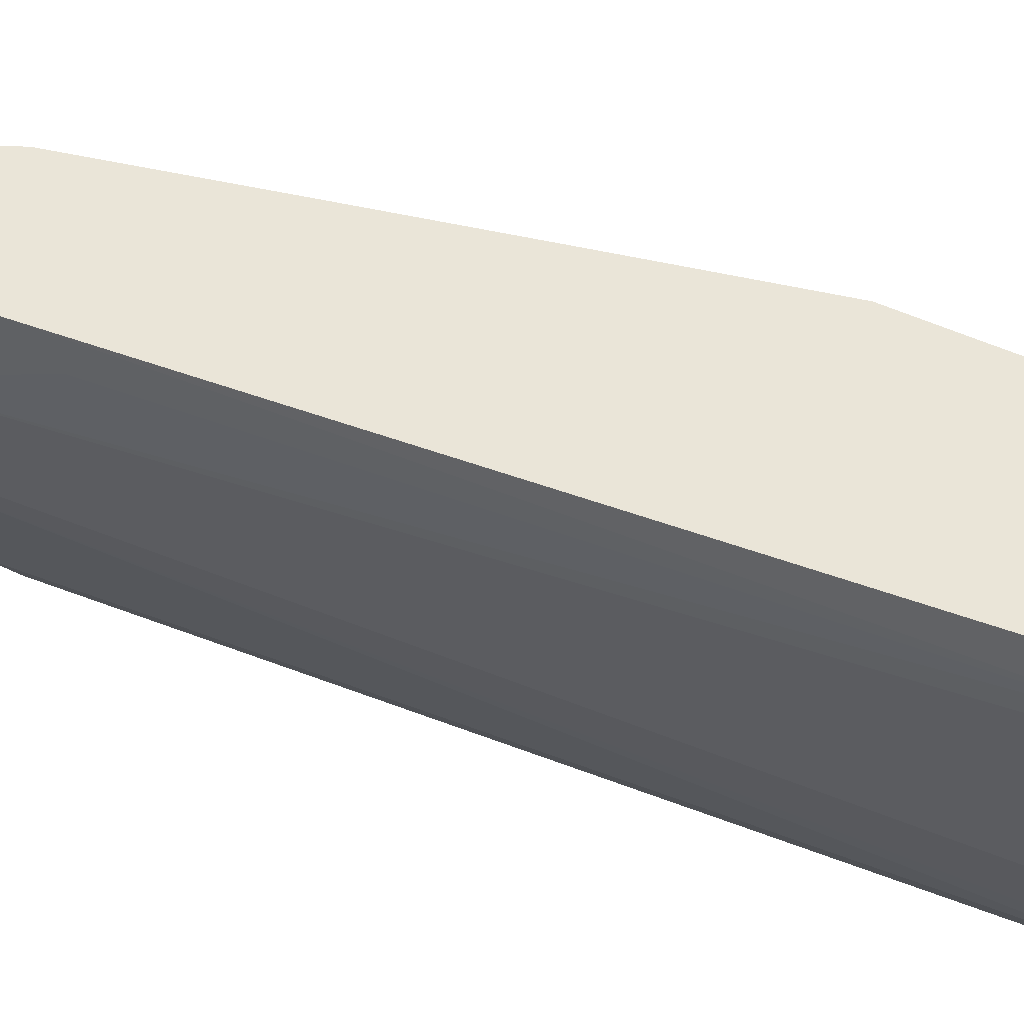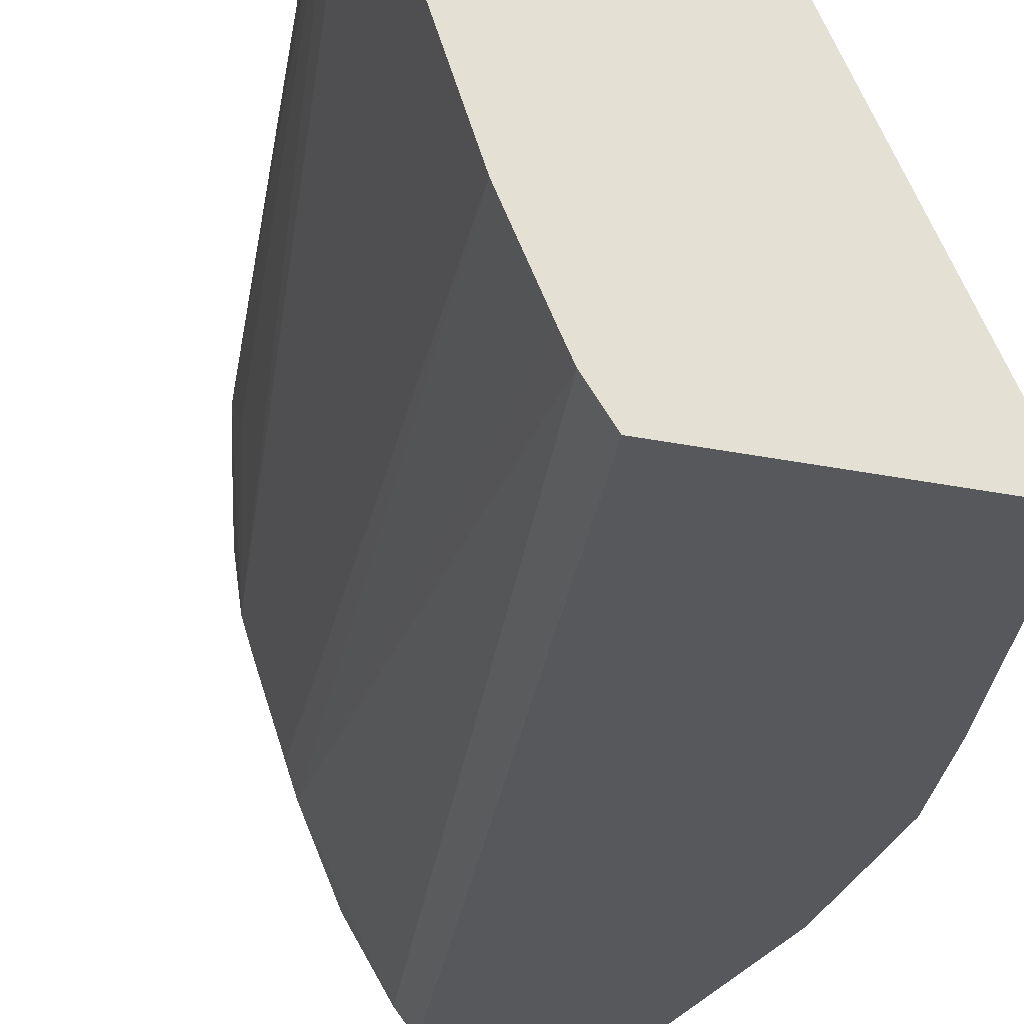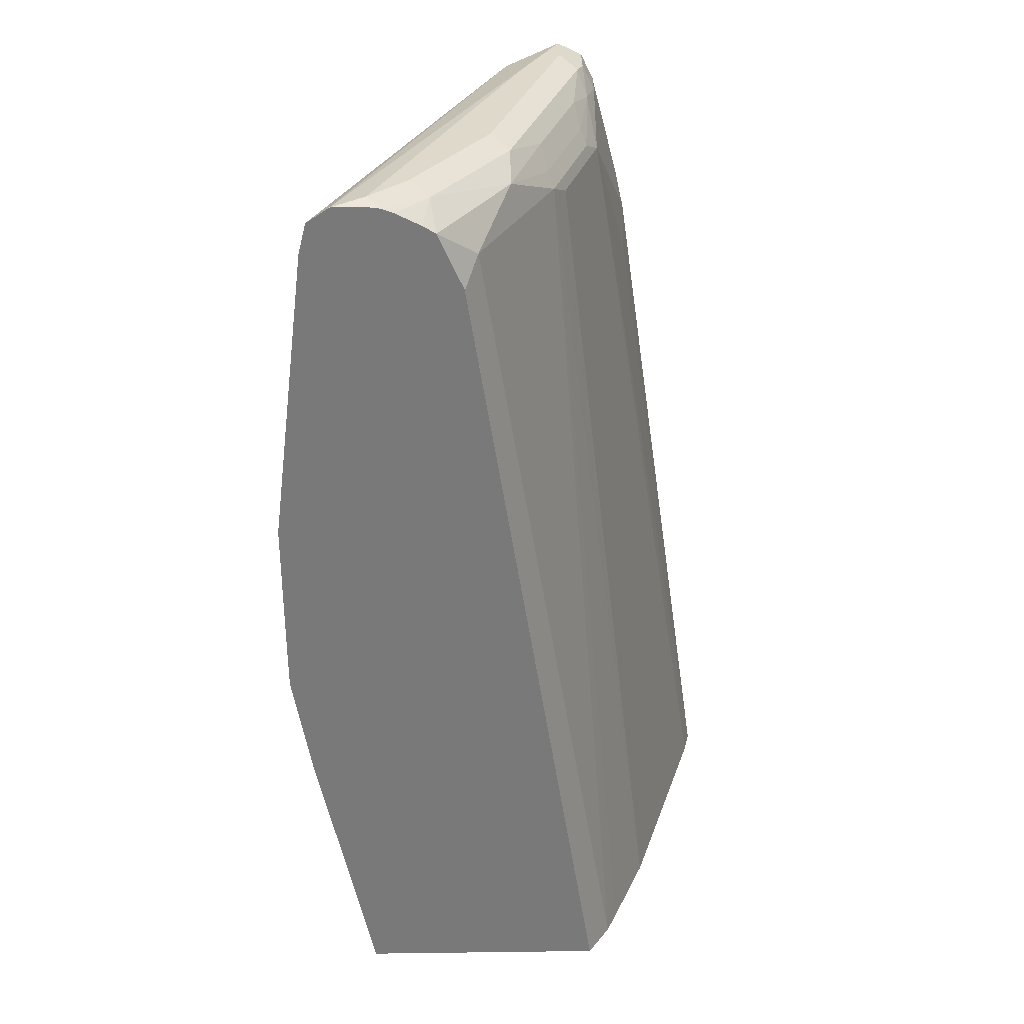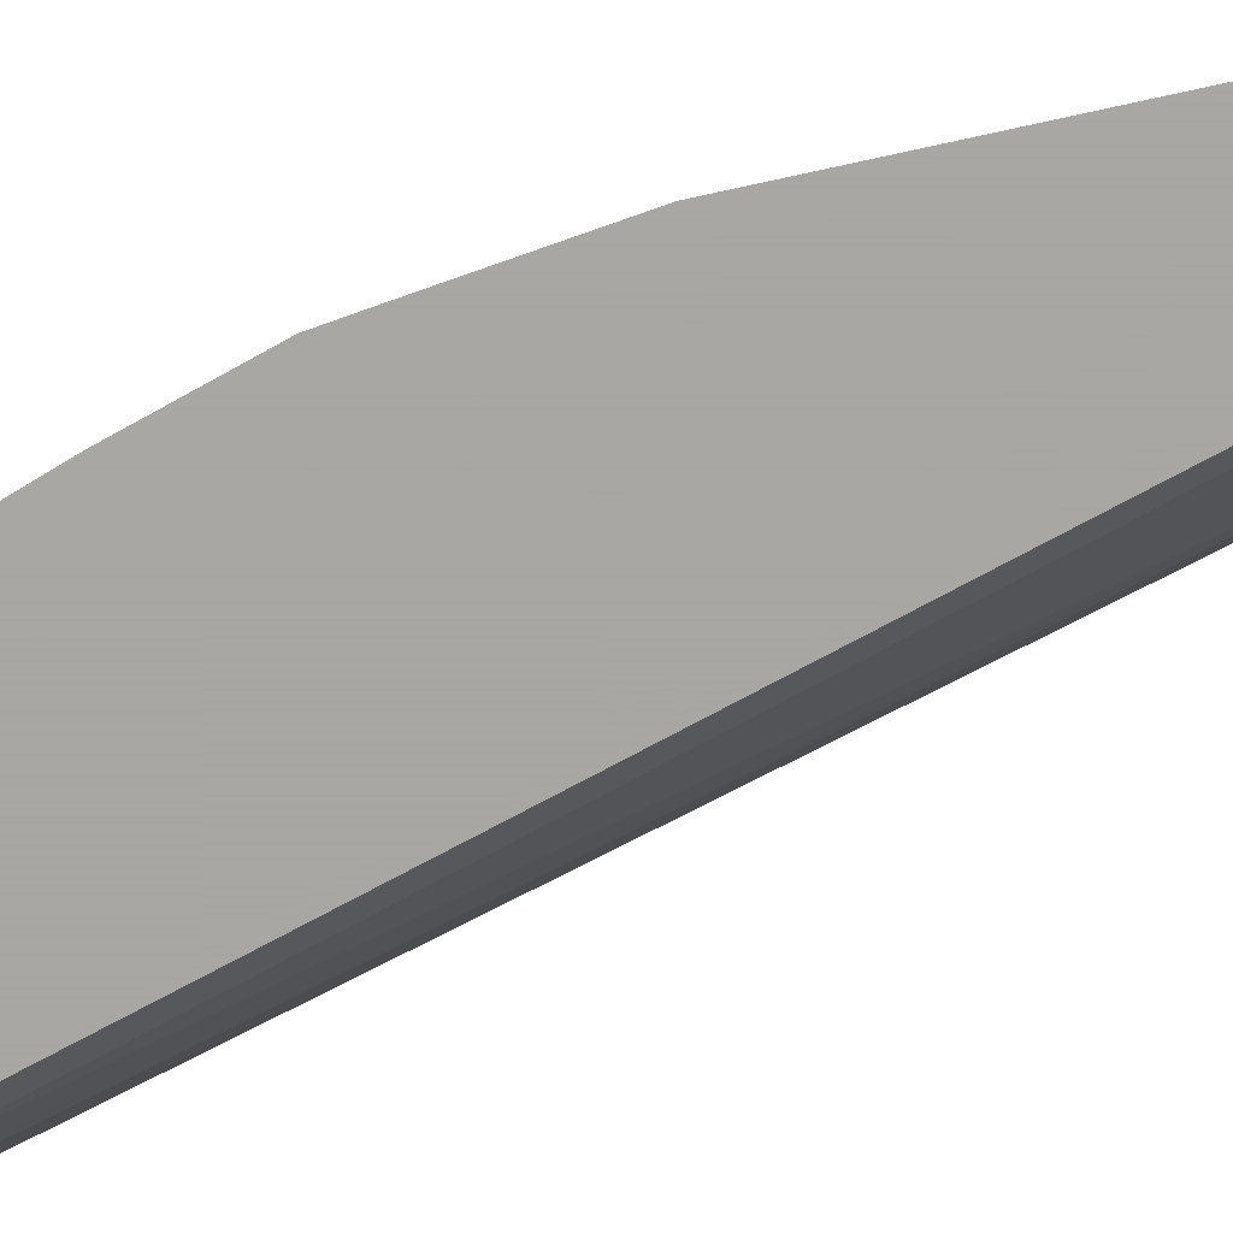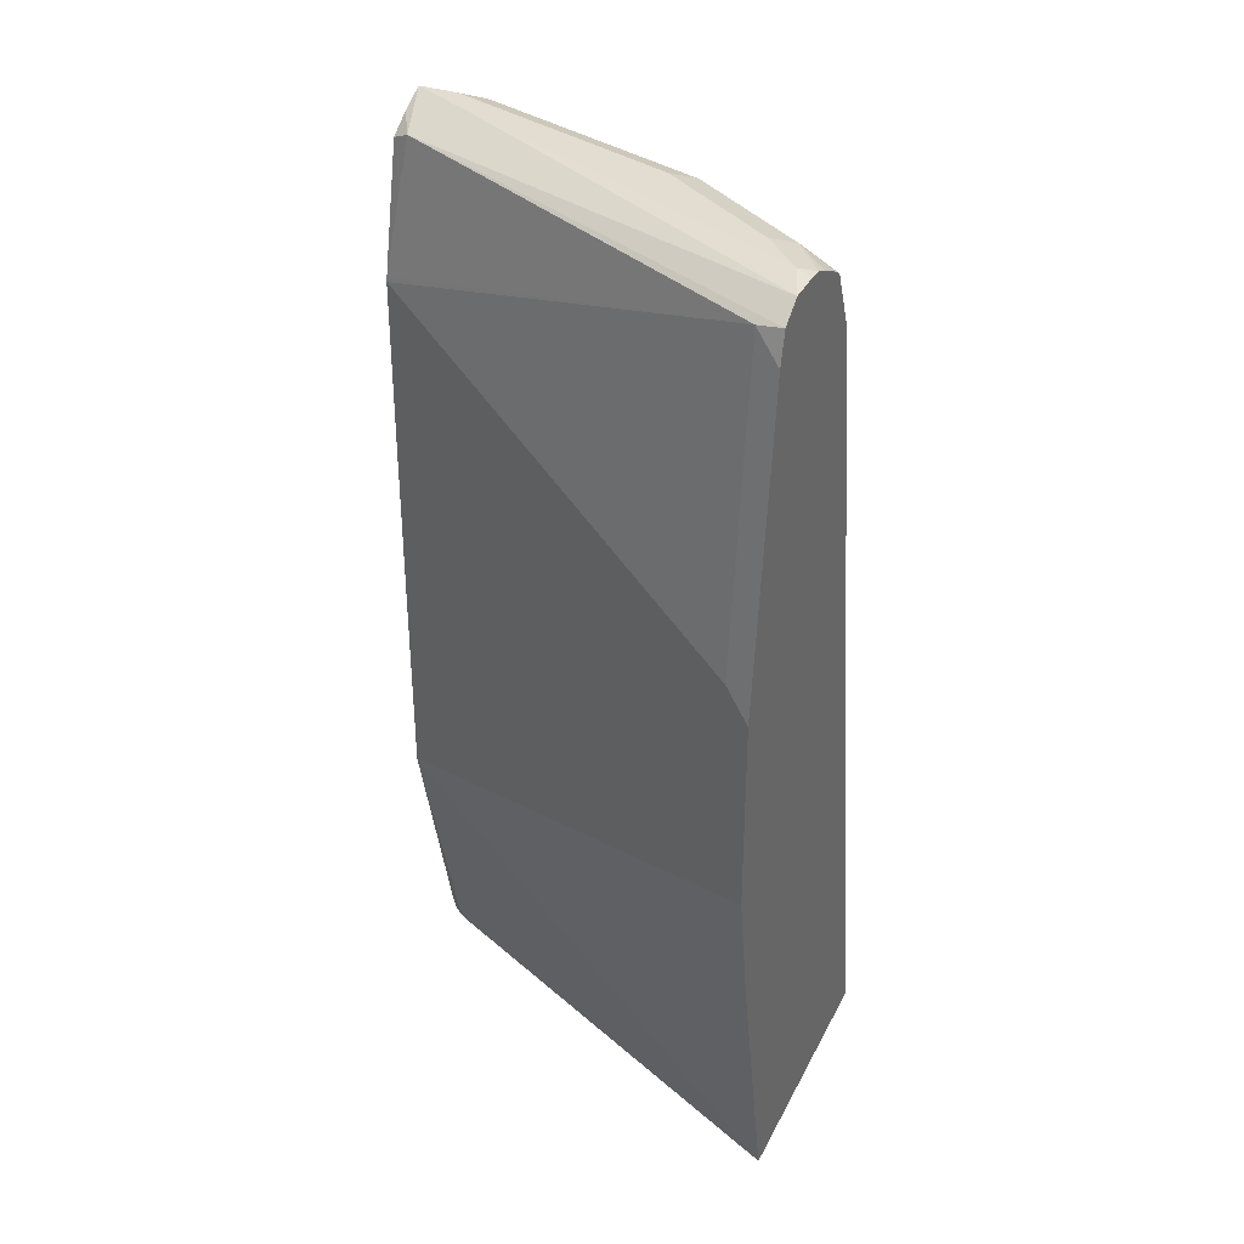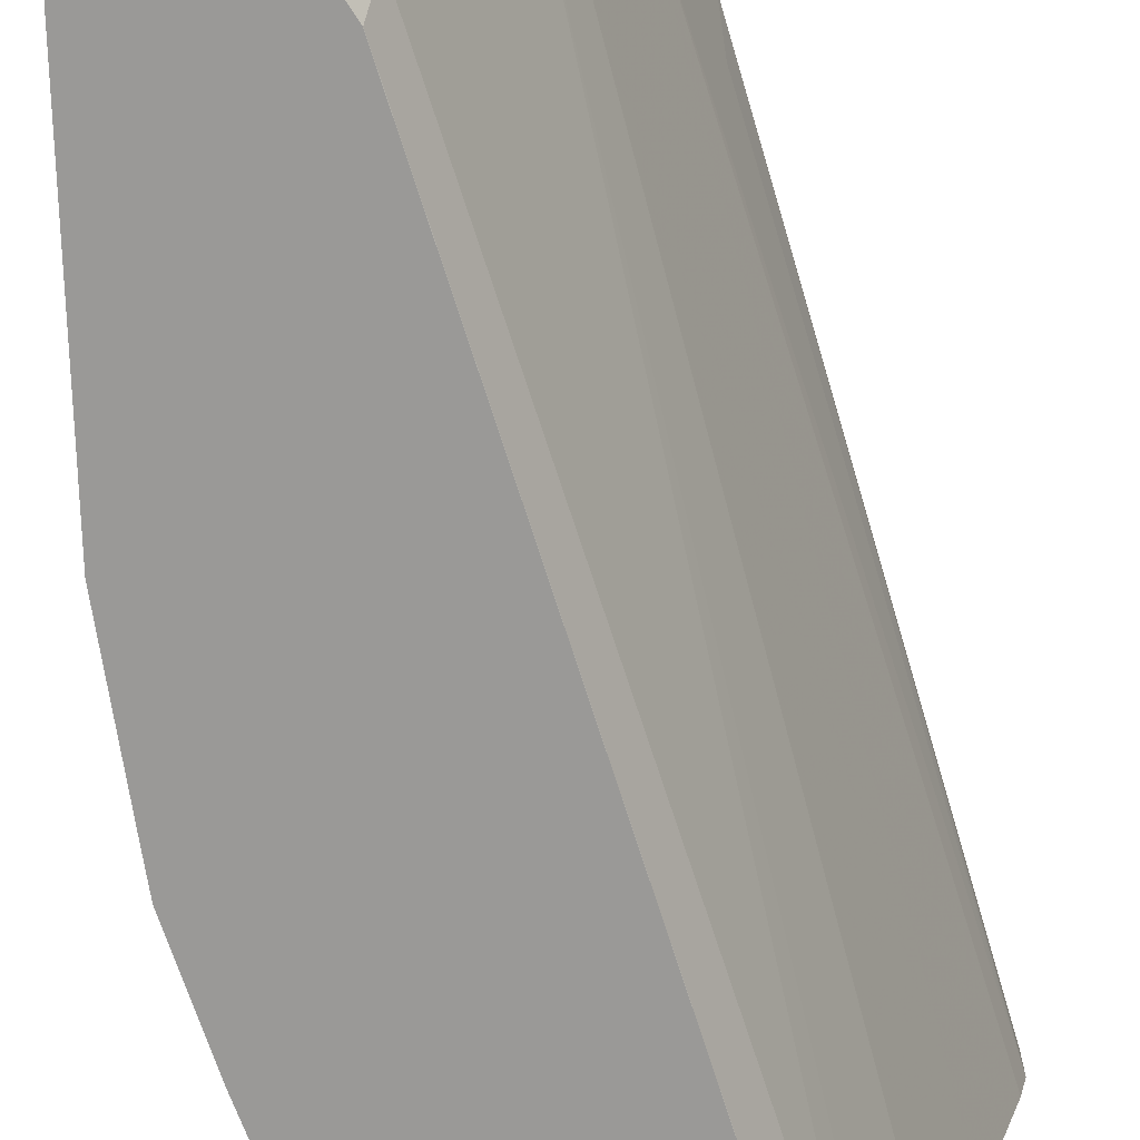
<metadata>
{"format":"obj","ext":"obj","renderer":"f3d","projection":"perspective","resolution":1024,"background":"white","views":[{"elev":45.3,"azim":-74.3,"up":"+Z"},{"elev":-28.6,"azim":-17.0,"up":"+Z"},{"elev":32.3,"azim":179.0,"up":"+Y"},{"elev":-74.4,"azim":109.4,"up":"+Z"},{"elev":35.4,"azim":113.9,"up":"+Y"},{"elev":-68.9,"azim":-171.7,"up":"+Z"}]}
</metadata>
<code>
v -0.6137 0.00658 0.03856
v -0.6106 0.00658 0.02592
v -0.6137 0.00658 0.05737
v -0.5592 0.3851 0.05737
v -0.5592 0.3663 0.03856
v -0.5399 0.4435 -2.06e-06
v -0.6106 0.00658 0.02575
v -0.5142 0.00658 0.05737
v -0.5591 0.3857 0.05737
v -0.5399 0.4627 0.03856
v -0.5351 0.4652 0.01928
v -0.5335 0.4499 -0.01286
v -0.5206 0.4435 -0.05784
v -0.5913 0.00658 -0.03211
v -0.5126 0.00658 0.0553
v -0.5138 0.00793 0.05737
v -0.5544 0.4068 0.05737
v -0.5399 0.4627 0.05737
v -0.5336 0.4753 0.05737
v -0.5335 0.4756 0.03856
v -0.5302 0.4579 -0.009653
v -0.5302 0.4772 0.02891
v -0.527 0.4692 -2.06e-06
v -0.5142 0.4499 -0.07069
v -0.572 0.00658 -0.08993
v -0.5071 0.00658 0.04609
v -0.5077 0.01286 0.05141
v -0.5107 0.01882 0.05737
v -0.5335 0.4756 0.05737
v -0.511 0.4579 -0.06747
v -0.5077 0.4692 -0.05784
v -0.5206 0.4821 0.05737
v -0.5206 0.4821 0.03856
v -0.4821 0.4821 -0.07712
v -0.4917 0.4772 -0.08675
v -0.4917 0.4676 -0.1061
v -0.4756 0.4499 -0.1478
v -0.5488 0.00658 -0.1432
v -0.5544 0.00658 -0.1308
v -0.4114 0.00658 -0.1607
v -0.4822 0.1344 0.05737
v -0.5013 0.4821 0.01928
v -0.5077 0.4756 0.05737
v -0.4917 0.4724 0.04819
v -0.4435 0.4821 -0.135
v -0.4531 0.4772 -0.1446
v -0.4563 0.466 -0.1608
v -0.4691 0.4372 -0.1608
v -0.4692 0.437 -0.1607
v -0.5372 0.00658 -0.1608
v -0.4113 0.00658 -0.1608
v -0.3824 0.1478 -0.1608
v -0.4821 0.135 0.05737
v -0.4075 0.4795 -0.1608
v -0.4242 0.4821 -0.1542
v -0.4963 0.4678 0.05737
v -0.3985 0.4692 -0.1478
v -0.3959 0.4718 -0.1608
v -0.4825 0.4073 0.05737
v -0.4307 0.4788 -0.1608
v -0.437 0.4764 -0.1608
v -0.45 0.4699 -0.1608
v -0.3727 0.2058 -0.1608
v -0.3727 0.2251 -0.1608
v -0.4692 0.225 0.03213
v -0.4818 0.2316 0.05737
v -0.4242 0.4796 -0.1608
v -0.392 0.4563 -0.1608
v -0.4821 0.4049 0.05737
v -0.3792 0.3149 -0.1478
v -0.3727 0.302 -0.1608
v -0.4818 0.308 0.05737
f 44 56 59
f 36 47 37
f 37 47 48
f 37 48 49
f 37 49 38
f 38 49 50
f 40 51 52
f 42 54 55
f 40 53 41
f 42 44 54
f 43 56 44
f 44 57 58
f 36 46 47
f 44 58 54
f 40 52 53
f 35 46 36
f 31 35 36
f 34 45 46
f 24 37 38
f 44 59 57
f 24 38 39
f 24 39 25
f 26 40 27
f 27 40 41
f 34 46 35
f 27 41 28
f 32 42 55
f 32 55 45
f 32 45 34
f 32 34 33
f 32 43 44
f 32 44 42
f 30 31 36
f 45 55 60
f 53 64 65
f 46 60 61
f 53 65 66
f 54 67 55
f 55 67 60
f 57 68 58
f 57 59 69
f 57 69 70
f 53 63 64
f 57 70 71
f 64 71 72
f 64 72 66
f 64 66 65
f 69 72 71
f 69 71 70
f 24 36 37
f 57 71 68
f 45 60 46
f 52 63 53
f 47 50 48
f 46 61 62
f 46 62 47
f 47 62 61
f 47 61 60
f 47 60 67
f 47 67 54
f 48 50 49
f 47 54 58
f 47 68 71
f 47 71 64
f 47 64 63
f 47 63 52
f 47 52 51
f 47 51 50
f 47 58 68
f 24 30 36
f 22 34 35
f 22 35 23
f 3 16 28
f 3 28 41
f 3 41 53
f 3 53 66
f 3 66 72
f 3 72 69
f 3 8 16
f 3 69 59
f 3 56 43
f 3 43 32
f 3 32 29
f 3 29 19
f 3 19 18
f 3 18 17
f 3 59 56
f 3 17 9
f 2 6 7
f 1 4 5
f 23 35 31
f 1 2 7
f 1 7 14
f 1 14 25
f 1 25 39
f 1 39 38
f 1 6 2
f 1 38 50
f 1 51 40
f 1 40 26
f 1 26 15
f 1 15 8
f 1 8 3
f 1 3 4
f 1 50 51
f 3 9 4
f 1 5 6
f 4 6 5
f 4 9 6
f 22 33 34
f 22 32 33
f 22 29 32
f 21 31 30
f 21 23 31
f 21 30 24
f 20 29 22
f 16 27 28
f 15 27 16
f 15 26 27
f 13 25 14
f 13 24 25
f 12 21 24
f 11 23 21
f 19 29 20
f 11 20 22
f 6 9 10
f 11 22 23
f 6 10 11
f 6 11 12
f 6 12 24
f 6 24 13
f 6 14 7
f 8 15 16
f 6 13 14
f 9 17 10
f 10 18 19
f 10 19 20
f 10 20 11
f 10 17 18
f 11 21 12

</code>
